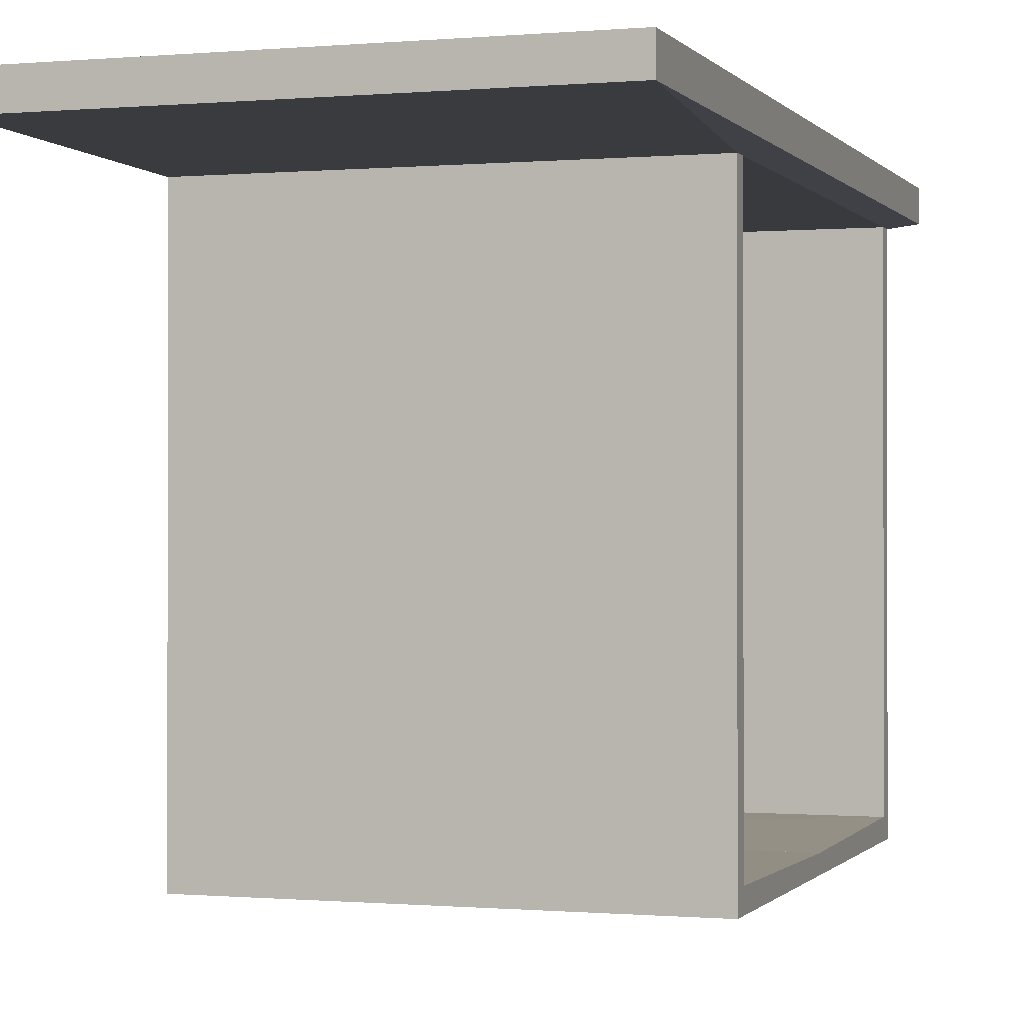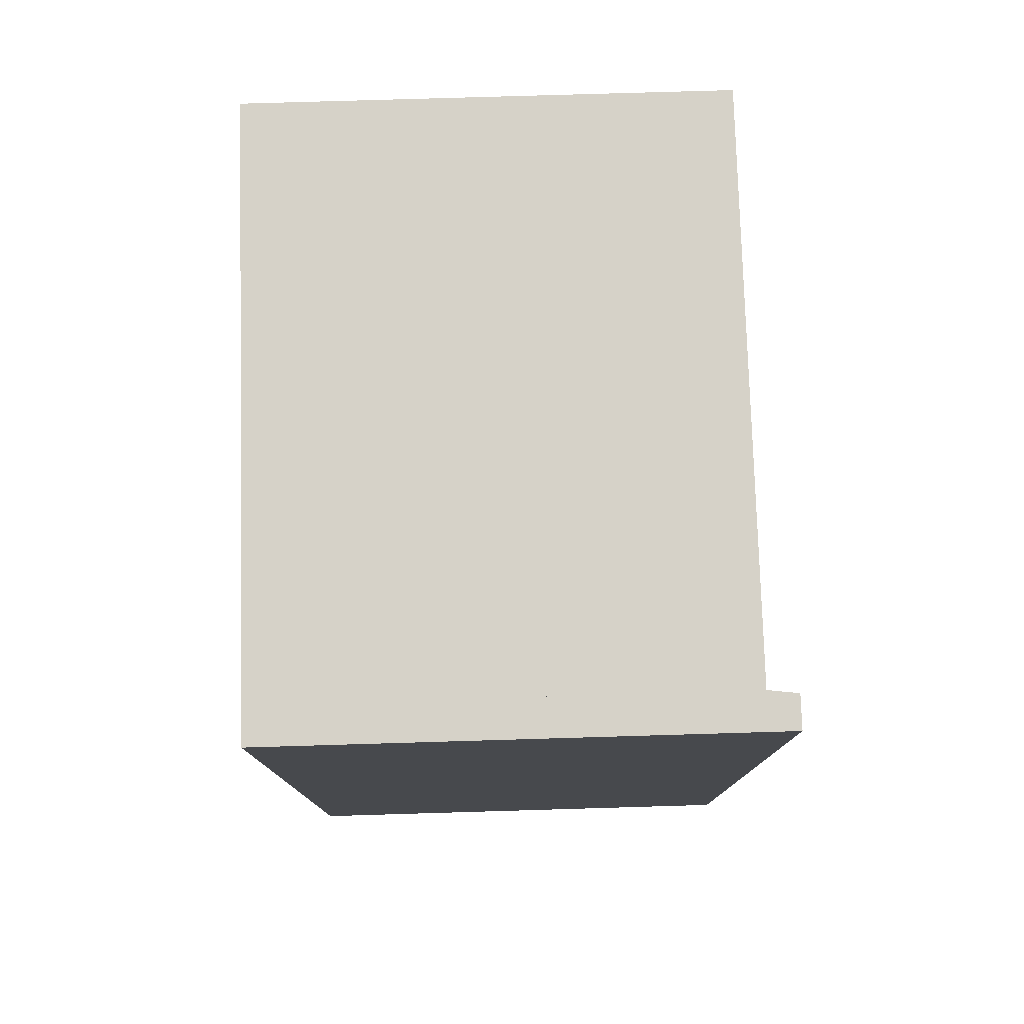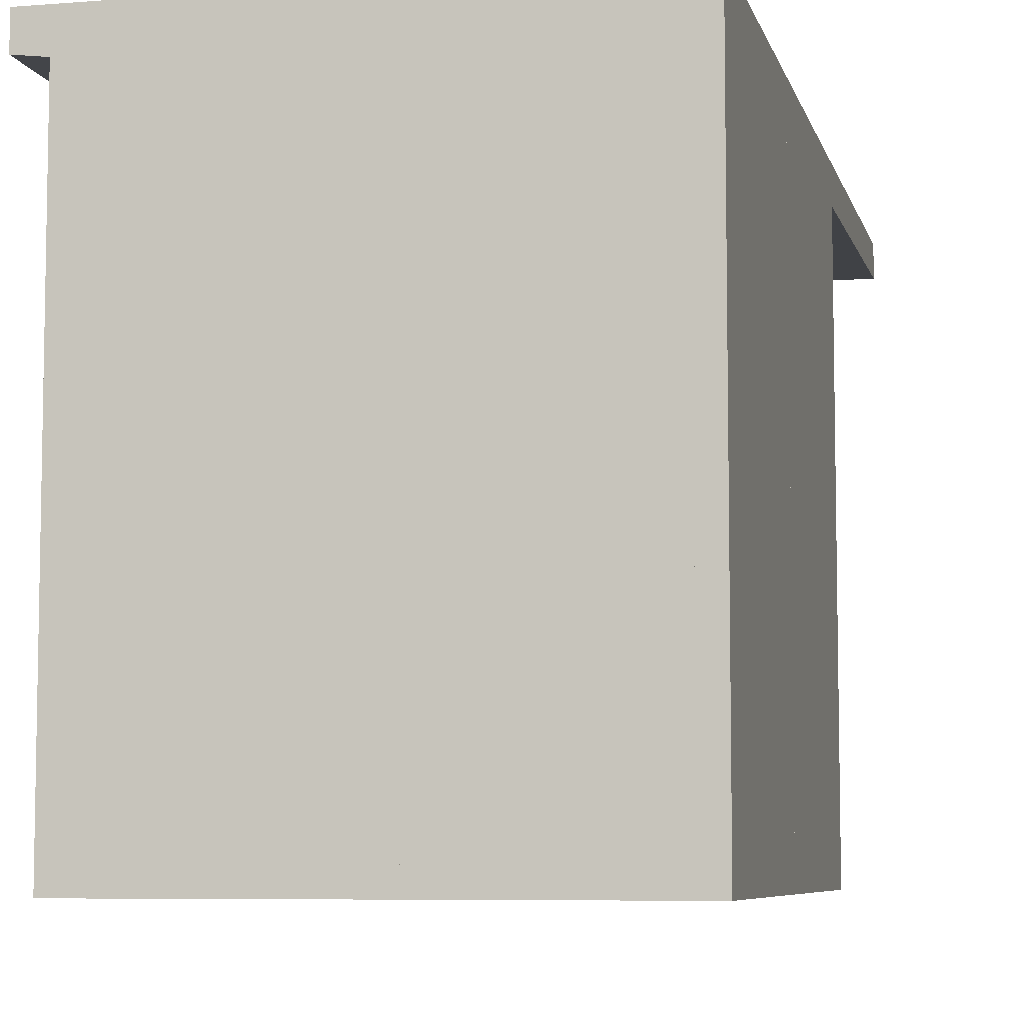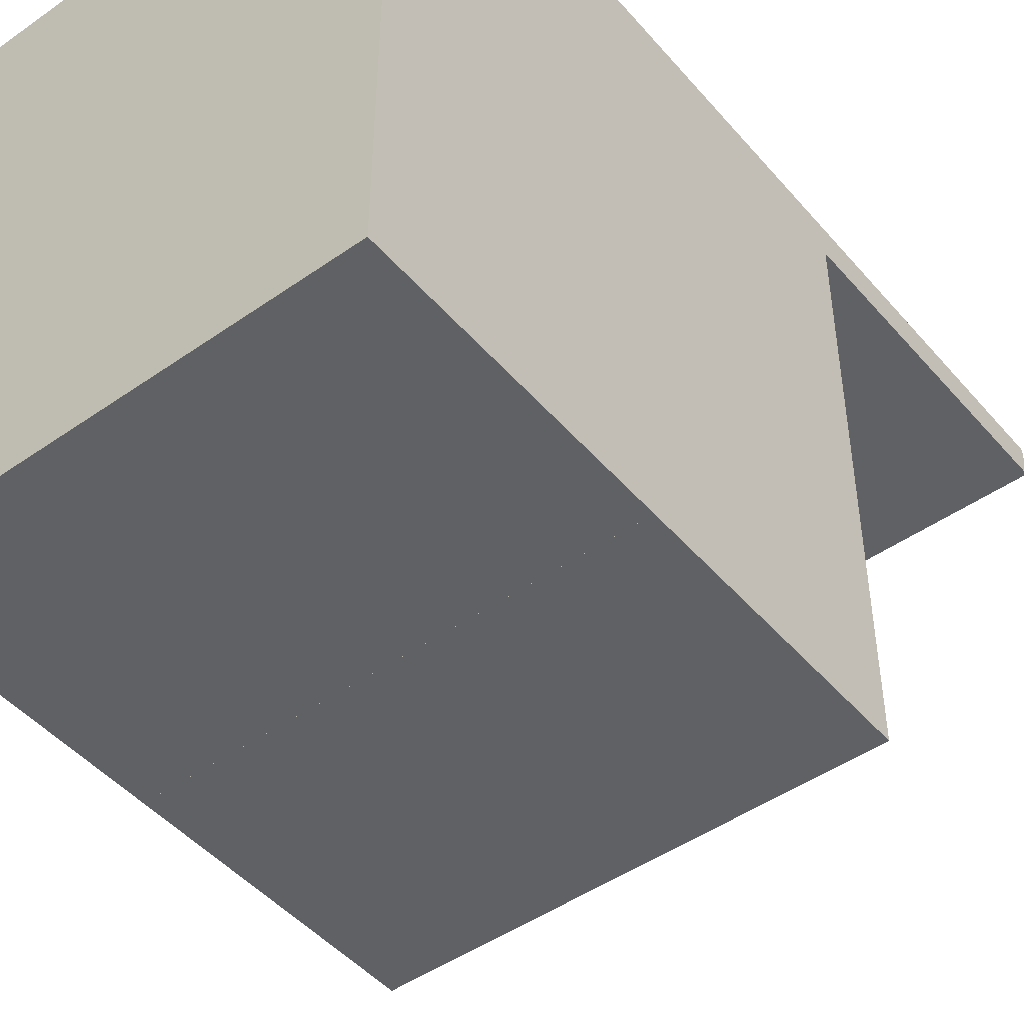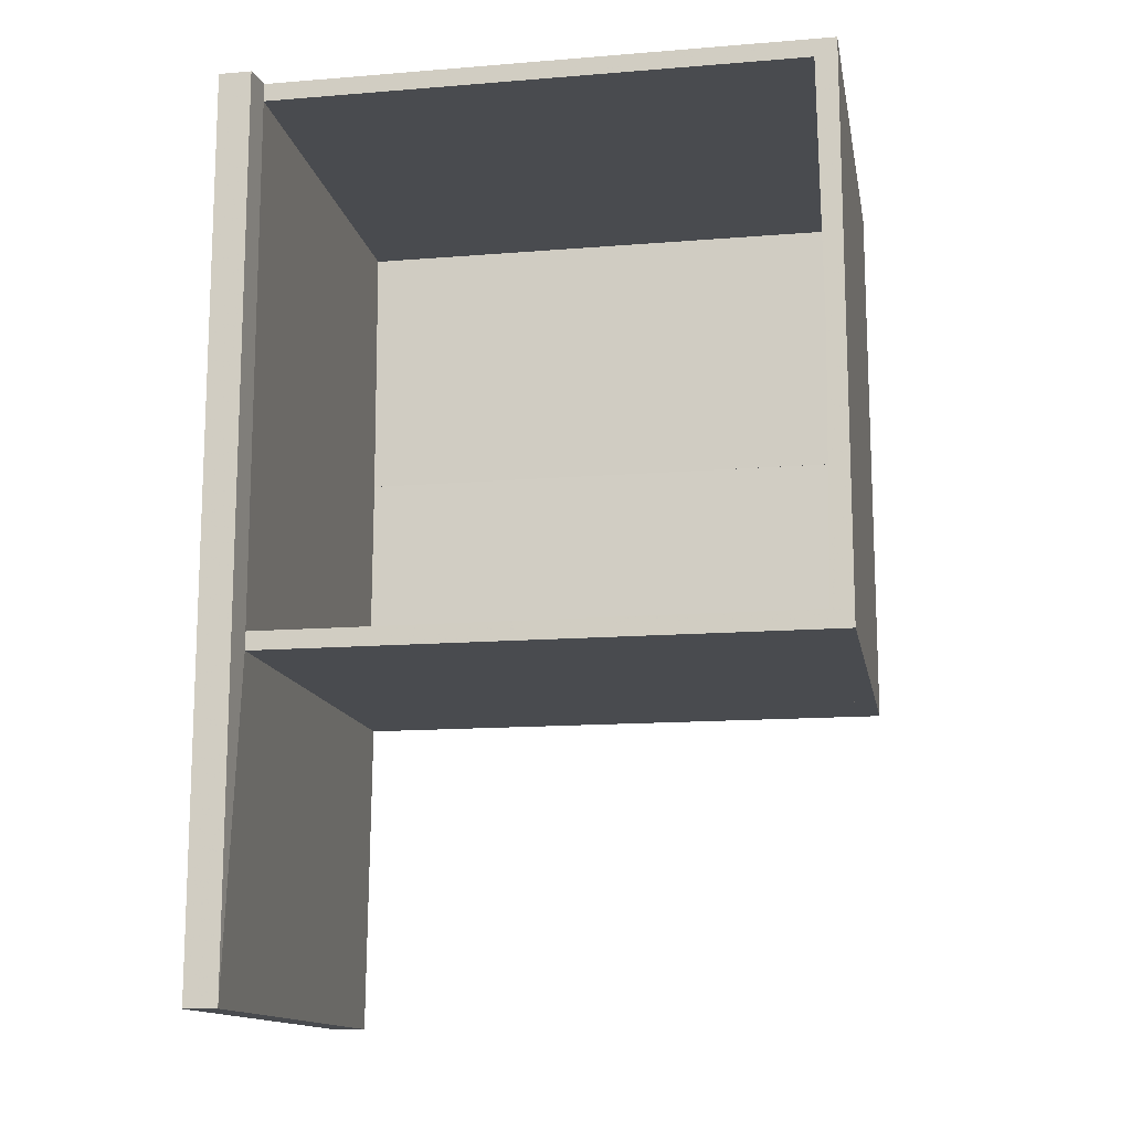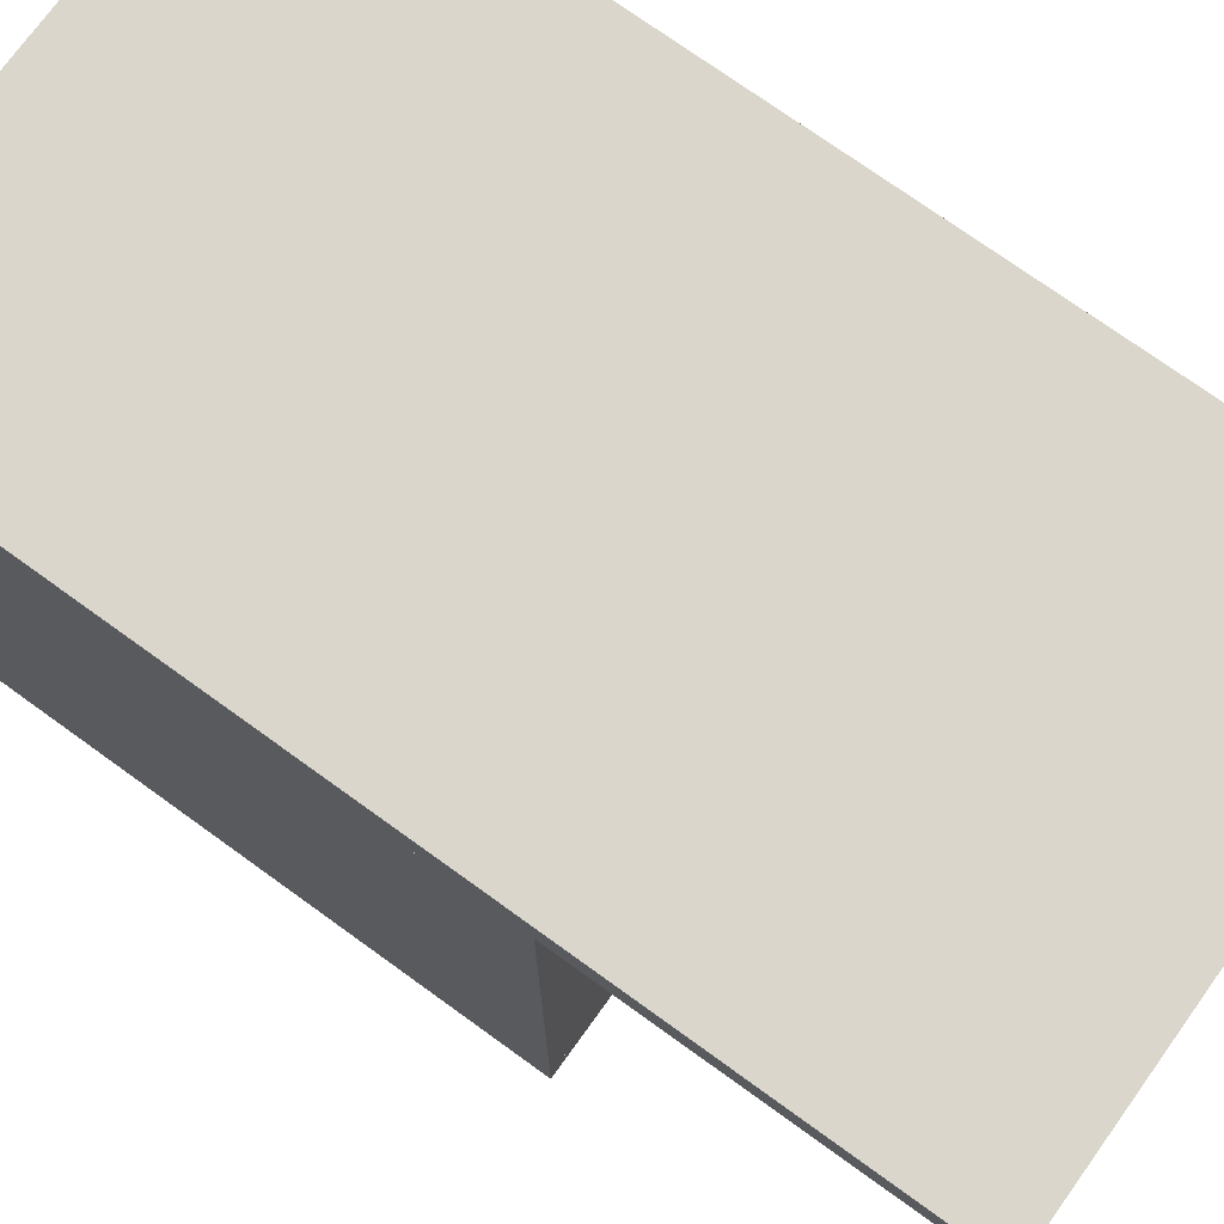
<metadata>
{"format":"obj","ext":"obj","renderer":"f3d","projection":"perspective","resolution":1024,"background":"white","views":[{"elev":-0.3,"azim":18.5,"up":"+Z"},{"elev":77.8,"azim":-1.7,"up":"+Y"},{"elev":-6.8,"azim":-166.8,"up":"+Z"},{"elev":-47.2,"azim":-141.6,"up":"+Z"},{"elev":-13.7,"azim":100.3,"up":"+Y"},{"elev":74.1,"azim":-54.2,"up":"+Z"}]}
</metadata>
<code>
o convex_0
v 0.2884 0.002476 -0.04097
v -0.3684 -1.202 -0.04096
v -0.3684 -1.202 0.003474
v 0.2884 -1.202 -0.04096
v -0.3684 0.002476 -0.04591
v 0.2884 0.002476 0.003474
v -0.3684 0.002476 0.003474
v 0.2884 -1.202 0.003474
v 0.2489 -0.7629 -0.04591
v -0.3684 -0.7629 -0.04591
v 0.2489 0.002476 -0.04591
f 9 5 11
f 3 2 4
f 2 3 5
f 4 1 6
f 1 5 6
f 6 5 7
f 5 3 7
f 3 6 7
f 3 4 8
f 6 3 8
f 4 6 8
f 4 2 9
f 1 4 9
f 5 9 10
f 2 5 10
f 9 2 10
f 5 1 11
f 1 9 11
o convex_1
v -0.3684 -0.7629 -0.8015
v 0.2489 -0.3877 -0.7768
v 0.2489 -0.7382 -0.7718
v -0.3684 -0.3877 -0.7718
v 0.2489 -0.3877 -0.8015
v 0.2489 -0.7629 -0.8015
v -0.3684 -0.7629 -0.7718
v -0.3684 -0.3877 -0.8015
v 0.2489 -0.7629 -0.7718
f 18 17 20
f 14 13 15
f 13 14 16
f 15 13 16
f 12 16 17
f 16 14 17
f 14 15 18
f 15 12 18
f 12 17 18
f 12 15 19
f 16 12 19
f 15 16 19
f 17 14 20
f 14 18 20
o convex_2
v -0.3684 -0.3876 -0.8015
v 0.2489 0.002476 -0.7718
v 0.2489 -0.02223 -0.7718
v -0.3684 -0.3876 -0.7718
v -0.3684 0.002476 -0.7718
v 0.2489 0.002476 -0.8015
v 0.2489 -0.3876 -0.8015
v -0.3684 0.002476 -0.8015
v 0.2489 -0.3876 -0.7768
f 24 27 29
f 23 22 24
f 21 24 25
f 24 22 25
f 25 22 26
f 22 23 26
f 26 23 27
f 24 21 27
f 21 26 27
f 21 25 28
f 25 26 28
f 26 21 28
f 23 24 29
f 27 23 29
o convex_3
v -0.3387 -0.7382 -0.04591
v -0.3684 -0.7629 -0.7718
v -0.3684 -0.3877 -0.7718
v -0.3387 -0.7629 -0.7718
v -0.3684 -0.7629 -0.04591
v -0.3437 -0.3877 -0.04591
v -0.3437 -0.3877 -0.7718
v -0.3684 -0.3877 -0.04591
v -0.3387 -0.7629 -0.04591
v -0.3387 -0.7382 -0.7718
f 36 30 39
f 31 32 33
f 32 31 34
f 31 33 34
f 34 30 35
f 33 32 36
f 32 35 36
f 35 30 36
f 32 34 37
f 35 32 37
f 34 35 37
f 33 30 38
f 30 34 38
f 34 33 38
f 30 33 39
f 33 36 39
o convex_4
v -0.3387 -0.763 -0.7718
v 0.2489 -0.7383 -0.04591
v -0.3387 -0.7383 -0.04591
v 0.2489 -0.763 -0.04591
v 0.2489 -0.7383 -0.7718
v -0.3387 -0.763 -0.04591
v -0.3387 -0.7383 -0.7718
v 0.2489 -0.763 -0.7718
f 44 43 47
f 41 42 43
f 42 41 44
f 41 43 44
f 42 40 45
f 43 42 45
f 40 43 45
f 40 42 46
f 44 40 46
f 42 44 46
f 43 40 47
f 40 44 47
o convex_5
v -0.3387 -0.02227 -0.04591
v -0.3684 -0.3876 -0.7718
v -0.3684 0.002476 -0.7718
v -0.3684 -0.3876 -0.04591
v -0.3437 -0.3876 -0.7718
v -0.3387 0.002476 -0.7718
v -0.3684 0.002476 -0.04591
v -0.3437 -0.3876 -0.04591
v -0.3387 0.002476 -0.04591
v -0.3387 -0.02227 -0.7718
f 52 53 57
f 50 49 51
f 49 50 52
f 51 49 52
f 52 50 53
f 50 51 54
f 51 48 54
f 53 50 54
f 48 51 55
f 52 48 55
f 51 52 55
f 48 53 56
f 54 48 56
f 53 54 56
f 48 52 57
f 53 48 57
o convex_6
v -0.3387 -0.02221 -0.7718
v 0.2489 0.002474 -0.04591
v -0.3387 0.002474 -0.04591
v 0.2489 -0.02221 -0.04591
v 0.2489 0.002474 -0.7718
v -0.3387 -0.02221 -0.04591
v -0.3387 0.002474 -0.7718
v 0.2489 -0.02221 -0.7718
f 62 61 65
f 59 60 61
f 60 59 62
f 59 61 62
f 60 58 63
f 61 60 63
f 58 61 63
f 58 60 64
f 62 58 64
f 60 62 64
f 61 58 65
f 58 62 65

</code>
